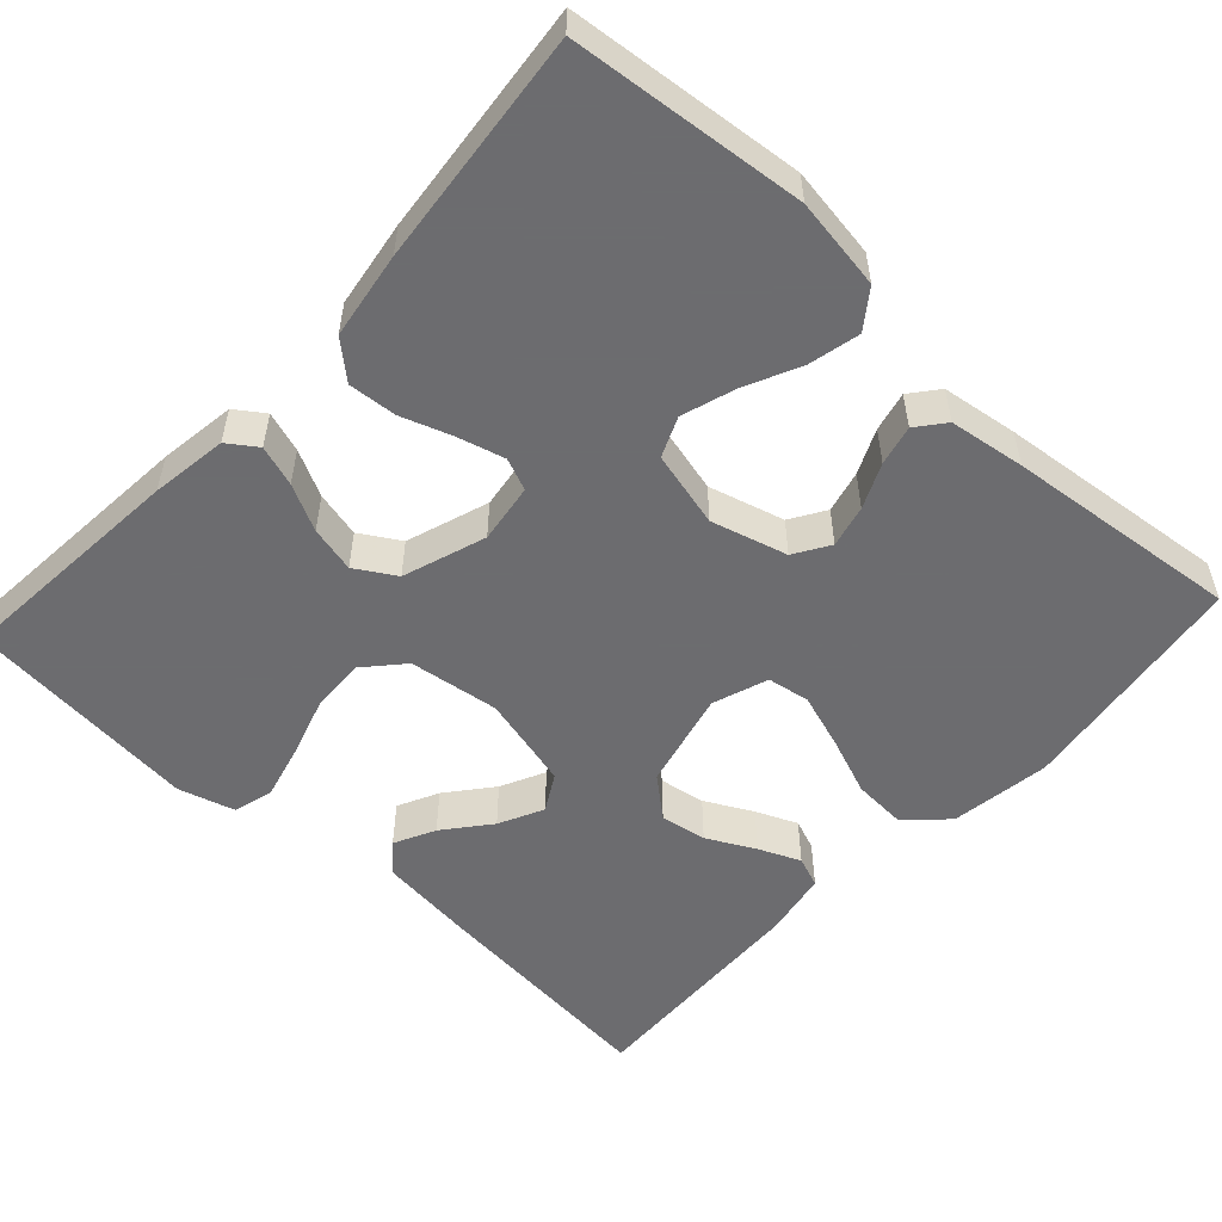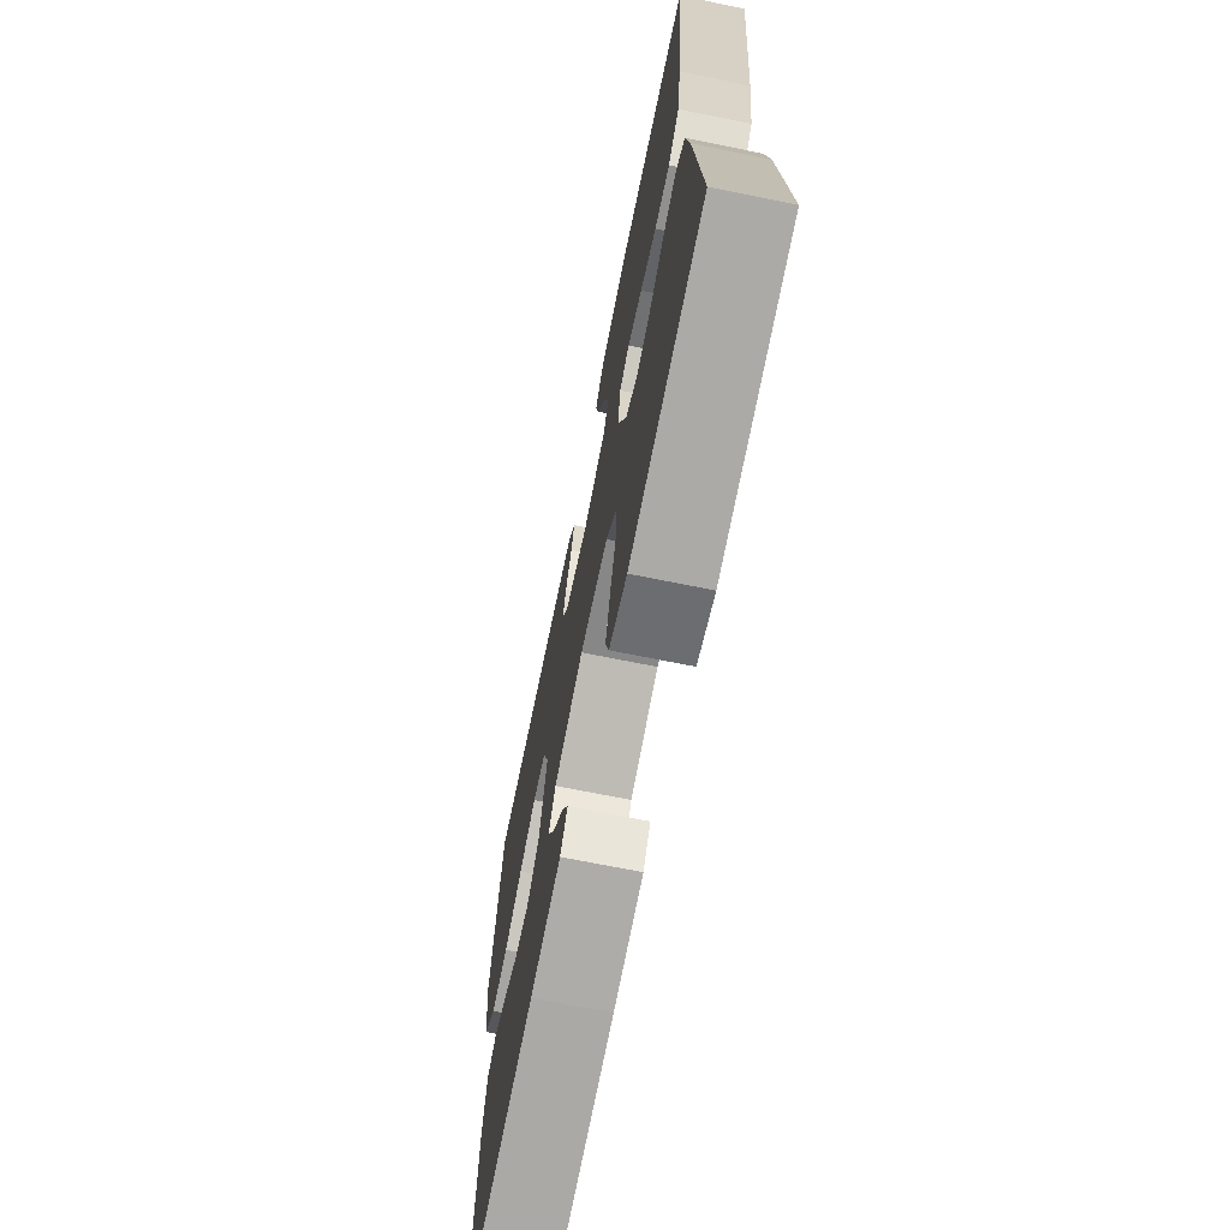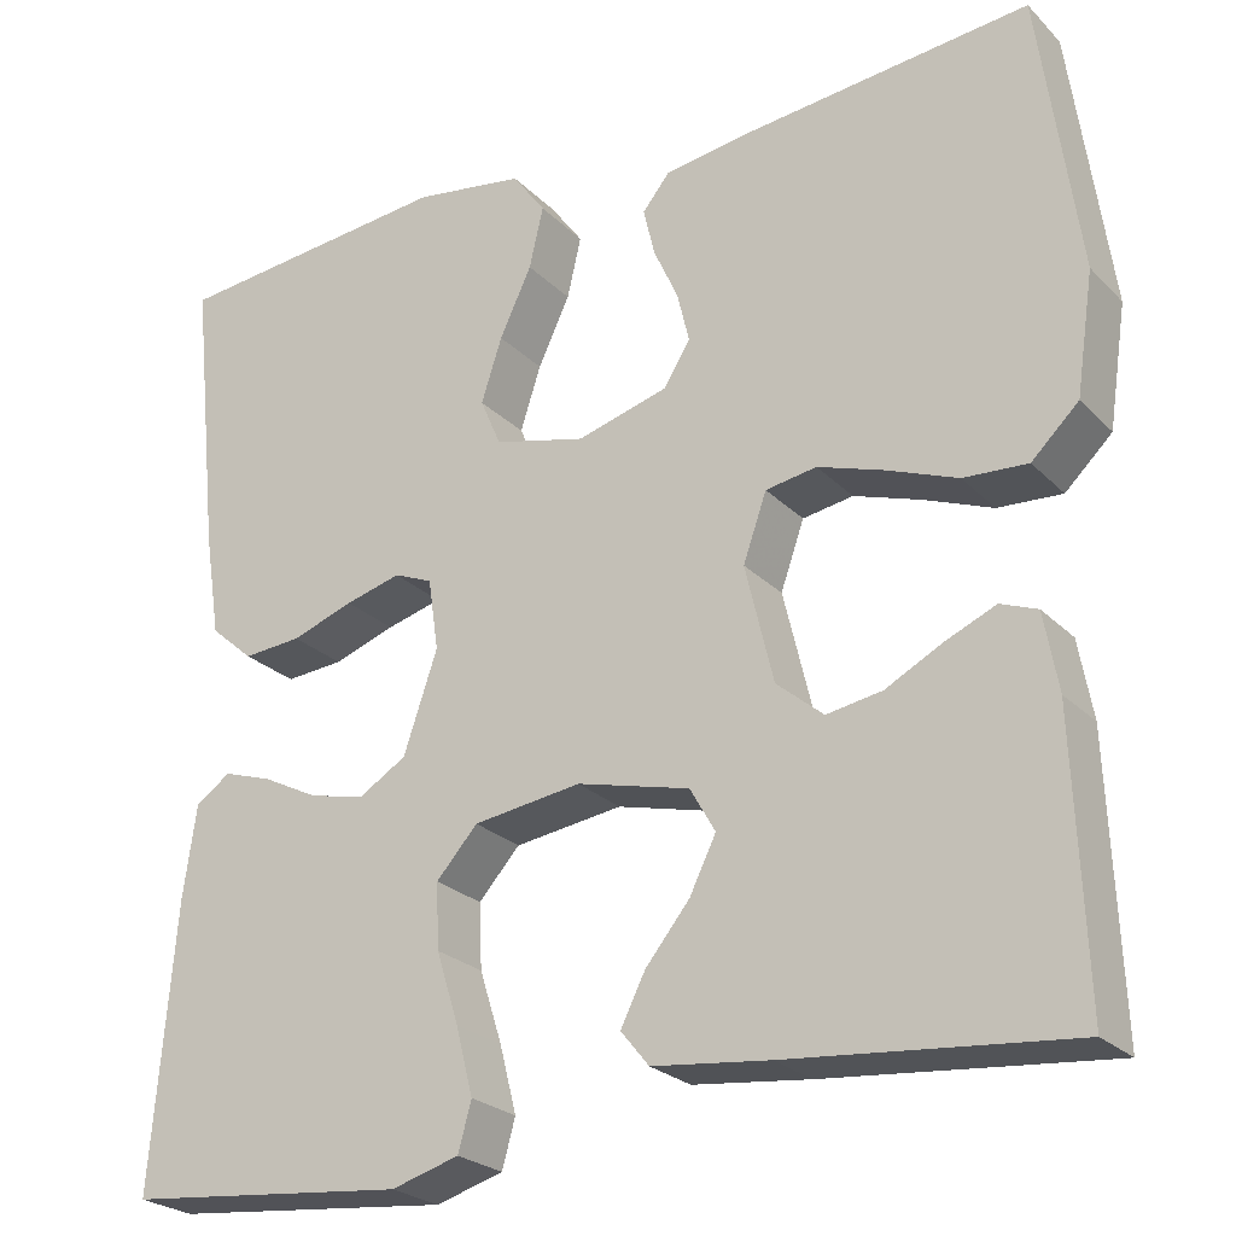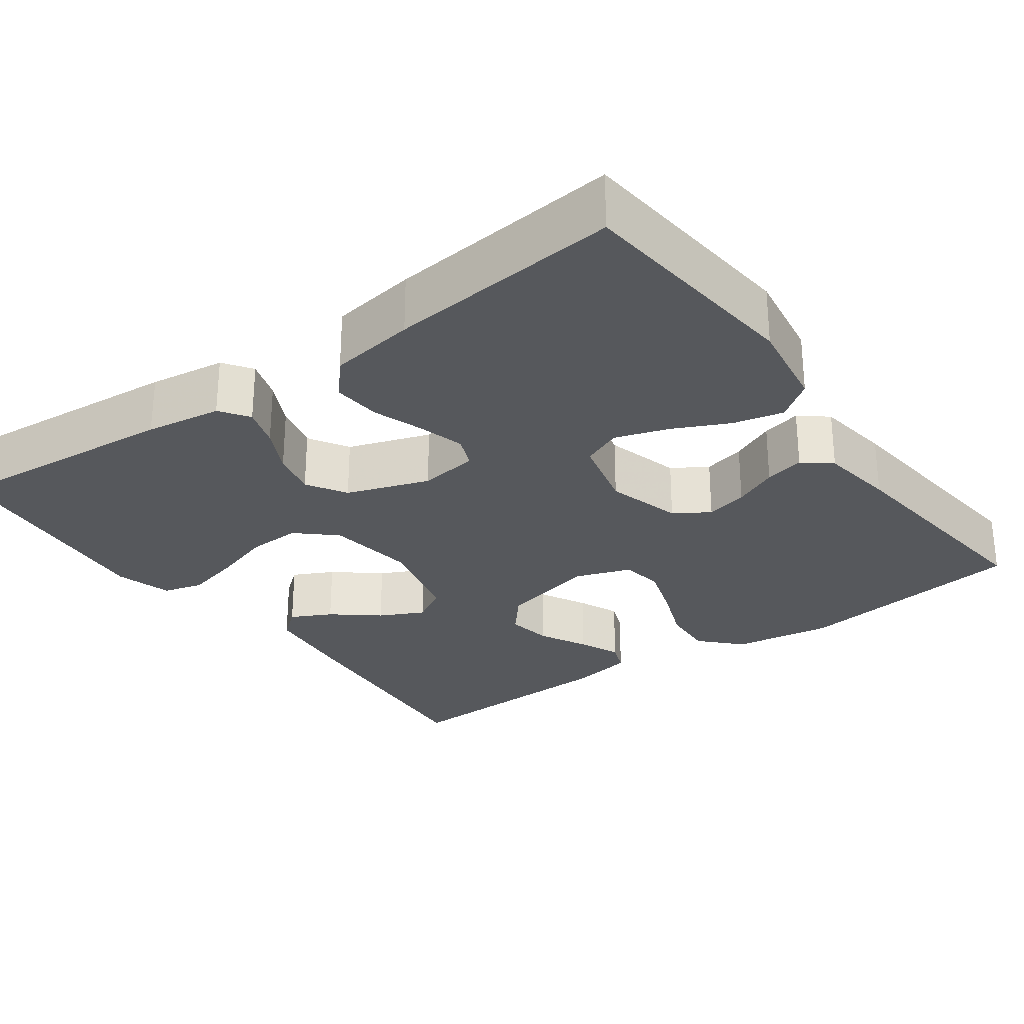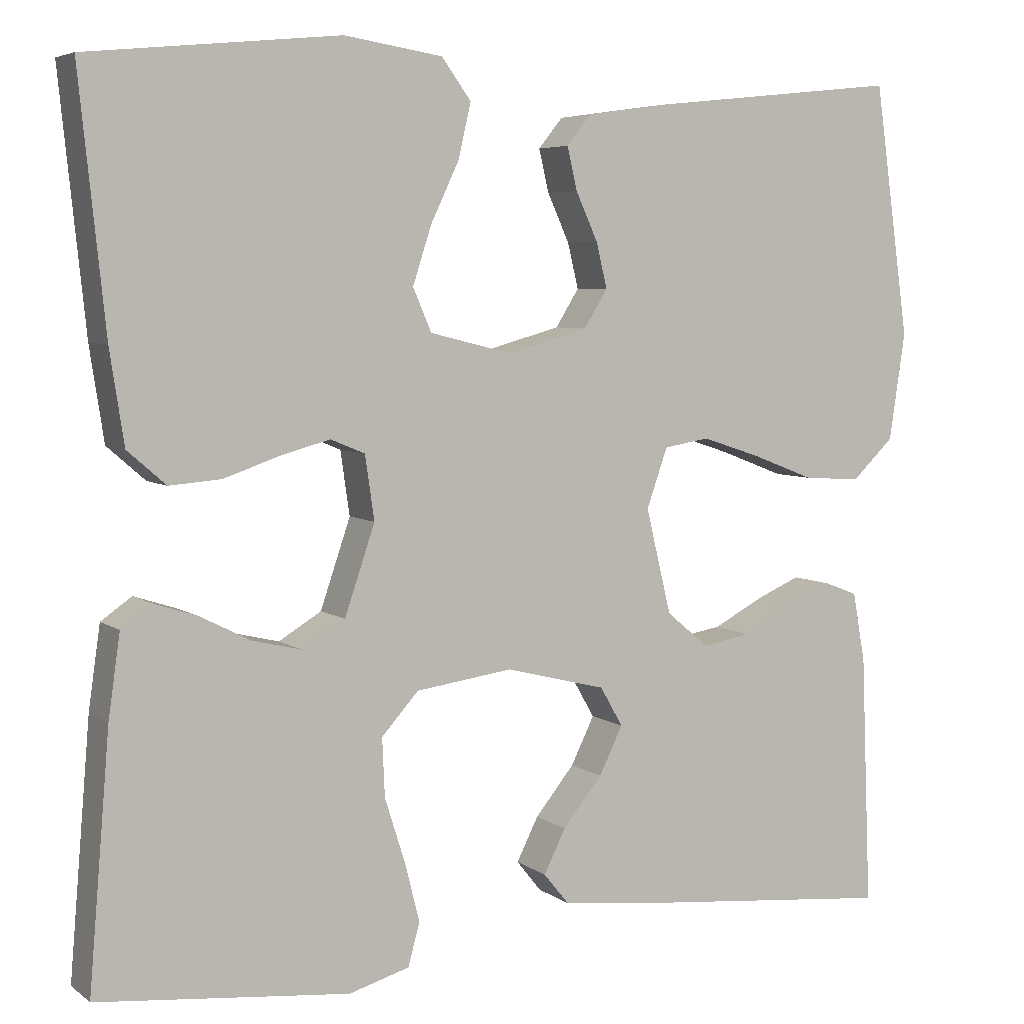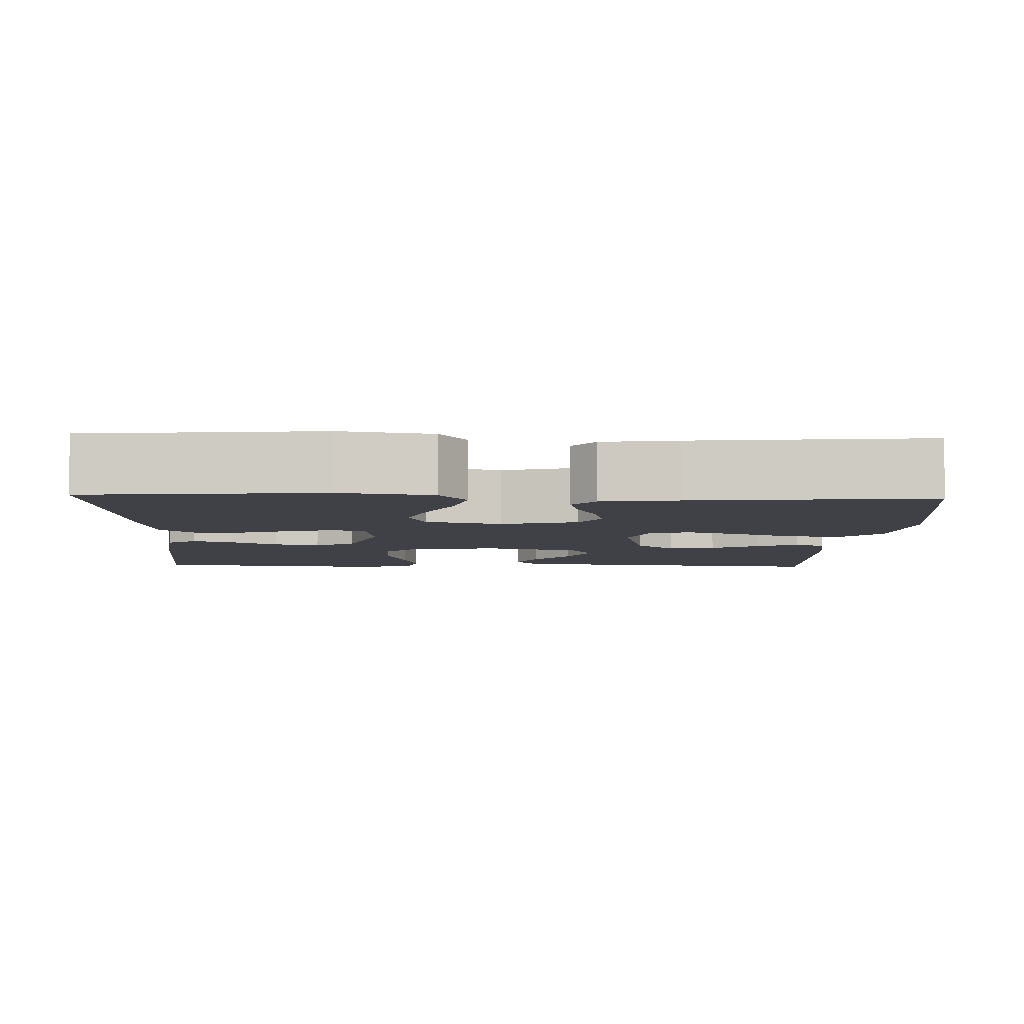
<metadata>
{"format":"obj","ext":"obj","renderer":"f3d","projection":"perspective","resolution":1024,"background":"white","views":[{"elev":-53.8,"azim":-42.7,"up":"+Y"},{"elev":-70.3,"azim":-101.4,"up":"+Z"},{"elev":-24.6,"azim":32.7,"up":"+Z"},{"elev":-28.0,"azim":-54.2,"up":"+Y"},{"elev":5.4,"azim":-26.7,"up":"+Z"},{"elev":-6.0,"azim":-2.2,"up":"+Y"}]}
</metadata>
<code>
v 0.5 0.07 0.5
v 0.542 0.07 0.2
v 0.523 0.07 0.072
v 0.473 0.07 0.024
v 0.405 0.07 0.028
v 0.33 0.07 0.057
v 0.26 0.07 0.08
v 0.206 0.07 0.071
v 0.181 0.07 0
v 0.211 0.07 -0.125
v 0.261 0.07 -0.167
v 0.32 0.07 -0.157
v 0.381 0.07 -0.125
v 0.434 0.07 -0.102
v 0.473 0.07 -0.117
v 0.488 0.07 -0.2
v 0.5 0.07 -0.5
v 0.2 0.07 -0.472
v 0.076 0.07 -0.458
v 0.046 0.07 -0.421
v 0.072 0.07 -0.369
v 0.119 0.07 -0.311
v 0.147 0.07 -0.254
v 0.12 0.07 -0.207
v 0 0.07 -0.177
v -0.115 0.07 -0.193
v -0.159 0.07 -0.242
v -0.156 0.07 -0.311
v -0.132 0.07 -0.387
v -0.114 0.07 -0.458
v -0.128 0.07 -0.509
v -0.2 0.07 -0.53
v -0.5 0.07 -0.5
v -0.475 0.07 -0.2
v -0.461 0.07 -0.102
v -0.424 0.07 -0.076
v -0.372 0.07 -0.093
v -0.313 0.07 -0.123
v -0.254 0.07 -0.137
v -0.203 0.07 -0.106
v -0.167 0.07 0
v -0.178 0.07 0.076
v -0.219 0.07 0.093
v -0.278 0.07 0.077
v -0.344 0.07 0.054
v -0.406 0.07 0.049
v -0.452 0.07 0.089
v -0.469 0.07 0.2
v -0.5 0.07 0.5
v -0.2 0.07 0.53
v -0.083 0.07 0.512
v -0.048 0.07 0.464
v -0.063 0.07 0.399
v -0.097 0.07 0.327
v -0.119 0.07 0.259
v -0.097 0.07 0.208
v 0 0.07 0.184
v 0.097 0.07 0.211
v 0.125 0.07 0.256
v 0.112 0.07 0.31
v 0.086 0.07 0.367
v 0.074 0.07 0.418
v 0.103 0.07 0.454
v 0.2 0.07 0.468
v 0.5 0 0.5
v 0.542 0 0.2
v 0.523 0 0.072
v 0.473 0 0.024
v 0.405 0 0.028
v 0.33 0 0.057
v 0.26 0 0.08
v 0.206 0 0.071
v 0.181 0 0
v 0.211 0 -0.125
v 0.261 0 -0.167
v 0.32 0 -0.157
v 0.381 0 -0.125
v 0.434 0 -0.102
v 0.473 0 -0.117
v 0.488 0 -0.2
v 0.5 0 -0.5
v 0.2 0 -0.472
v 0.076 0 -0.458
v 0.046 0 -0.421
v 0.072 0 -0.369
v 0.119 0 -0.311
v 0.147 0 -0.254
v 0.12 0 -0.207
v 0 0 -0.177
v -0.115 0 -0.193
v -0.159 0 -0.242
v -0.156 0 -0.311
v -0.132 0 -0.387
v -0.114 0 -0.458
v -0.128 0 -0.509
v -0.2 0 -0.53
v -0.5 0 -0.5
v -0.475 0 -0.2
v -0.461 0 -0.102
v -0.424 0 -0.076
v -0.372 0 -0.093
v -0.313 0 -0.123
v -0.254 0 -0.137
v -0.203 0 -0.106
v -0.167 0 0
v -0.178 0 0.076
v -0.219 0 0.093
v -0.278 0 0.077
v -0.344 0 0.054
v -0.406 0 0.049
v -0.452 0 0.089
v -0.469 0 0.2
v -0.5 0 0.5
v -0.2 0 0.53
v -0.083 0 0.512
v -0.048 0 0.464
v -0.063 0 0.399
v -0.097 0 0.327
v -0.119 0 0.259
v -0.097 0 0.208
v 0 0 0.184
v 0.097 0 0.211
v 0.125 0 0.256
v 0.112 0 0.31
v 0.086 0 0.367
v 0.074 0 0.418
v 0.103 0 0.454
v 0.2 0 0.468
f 4 5 6
f 3 4 6
f 2 3 6
f 1 2 6
f 64 1 6
f 63 64 6
f 62 63 6
f 61 62 6
f 60 61 6
f 59 60 6 7
f 58 59 7 8
f 57 58 8 9
f 56 57 9 10
f 52 53 54
f 51 52 54
f 50 51 54
f 49 50 54
f 48 49 54
f 47 48 54
f 46 47 54
f 45 46 54
f 44 45 54
f 43 44 54 55
f 42 43 55 56
f 36 37 38
f 35 36 38
f 34 35 38
f 33 34 38
f 32 33 38
f 31 32 38
f 30 31 38
f 29 30 38
f 28 29 38
f 27 28 38 39
f 26 27 39 40
f 20 21 22
f 19 20 22
f 18 19 22
f 17 18 22
f 16 17 22
f 15 16 22
f 14 15 22
f 13 14 22
f 12 13 22
f 11 12 22 23
f 10 11 23 24
f 10 24 25
f 56 10 25
f 42 56 25
f 41 42 25
f 25 26 40 41
f 70 69 68
f 70 68 67
f 70 67 66
f 70 66 65
f 70 65 128
f 70 128 127
f 70 127 126
f 70 126 125
f 70 125 124
f 71 70 124 123
f 72 71 123 122
f 73 72 122 121
f 74 73 121 120
f 118 117 116
f 118 116 115
f 118 115 114
f 118 114 113
f 118 113 112
f 118 112 111
f 118 111 110
f 118 110 109
f 118 109 108
f 119 118 108 107
f 120 119 107 106
f 102 101 100
f 102 100 99
f 102 99 98
f 102 98 97
f 102 97 96
f 102 96 95
f 102 95 94
f 102 94 93
f 102 93 92
f 103 102 92 91
f 104 103 91 90
f 86 85 84
f 86 84 83
f 86 83 82
f 86 82 81
f 86 81 80
f 86 80 79
f 86 79 78
f 86 78 77
f 86 77 76
f 87 86 76 75
f 88 87 75 74
f 89 88 74
f 89 74 120
f 89 120 106
f 89 106 105
f 105 104 90 89
f 1 65 66 2
f 2 66 67 3
f 3 67 68 4
f 4 68 69 5
f 5 69 70 6
f 6 70 71 7
f 7 71 72 8
f 8 72 73 9
f 9 73 74 10
f 10 74 75 11
f 11 75 76 12
f 12 76 77 13
f 13 77 78 14
f 14 78 79 15
f 15 79 80 16
f 16 80 81 17
f 17 81 82 18
f 18 82 83 19
f 19 83 84 20
f 20 84 85 21
f 21 85 86 22
f 22 86 87 23
f 23 87 88 24
f 24 88 89 25
f 25 89 90 26
f 26 90 91 27
f 27 91 92 28
f 28 92 93 29
f 29 93 94 30
f 30 94 95 31
f 31 95 96 32
f 32 96 97 33
f 33 97 98 34
f 34 98 99 35
f 35 99 100 36
f 36 100 101 37
f 37 101 102 38
f 38 102 103 39
f 39 103 104 40
f 40 104 105 41
f 41 105 106 42
f 42 106 107 43
f 43 107 108 44
f 44 108 109 45
f 45 109 110 46
f 46 110 111 47
f 47 111 112 48
f 48 112 113 49
f 49 113 114 50
f 50 114 115 51
f 51 115 116 52
f 52 116 117 53
f 53 117 118 54
f 54 118 119 55
f 55 119 120 56
f 56 120 121 57
f 57 121 122 58
f 58 122 123 59
f 59 123 124 60
f 60 124 125 61
f 61 125 126 62
f 62 126 127 63
f 63 127 128 64
f 64 128 65 1

</code>
